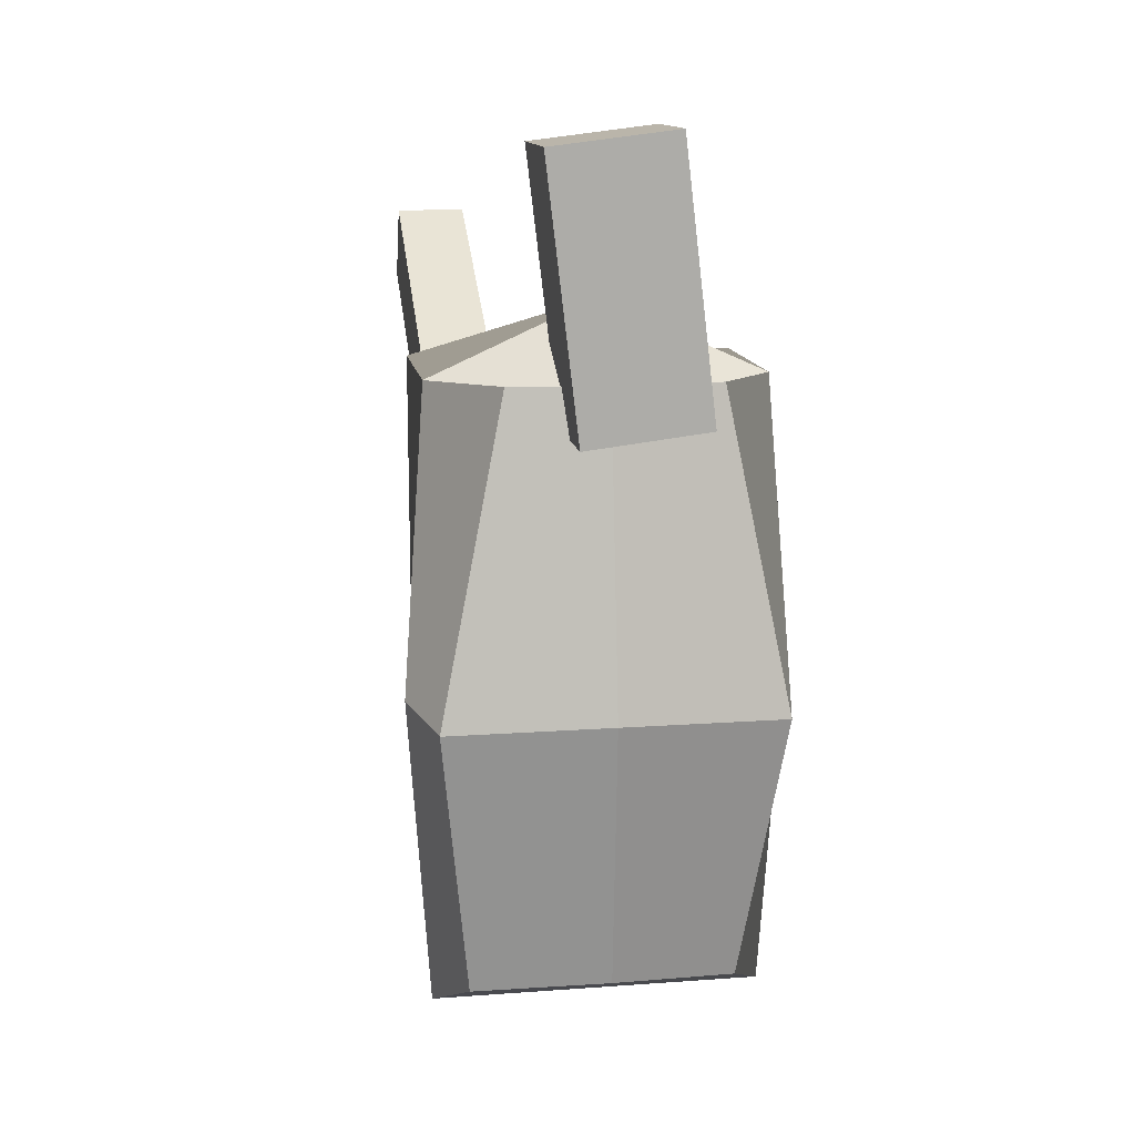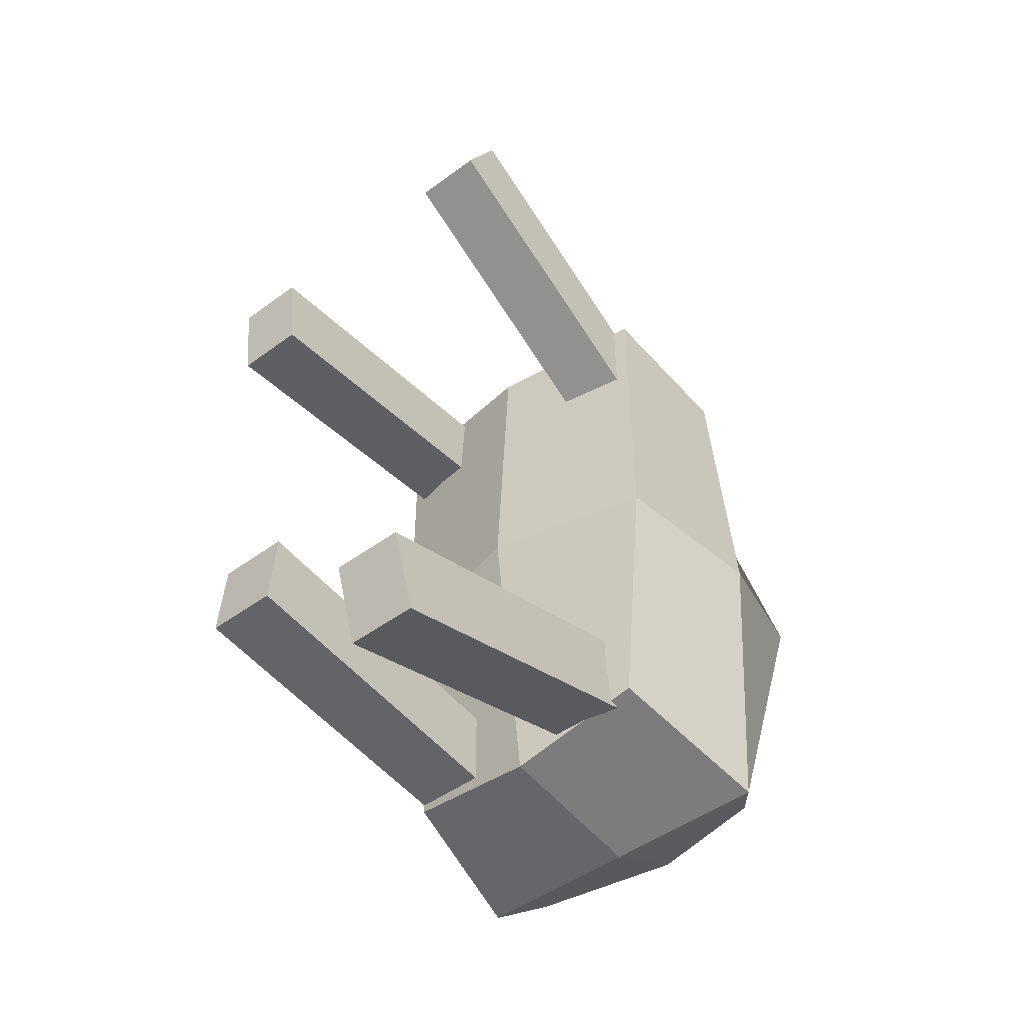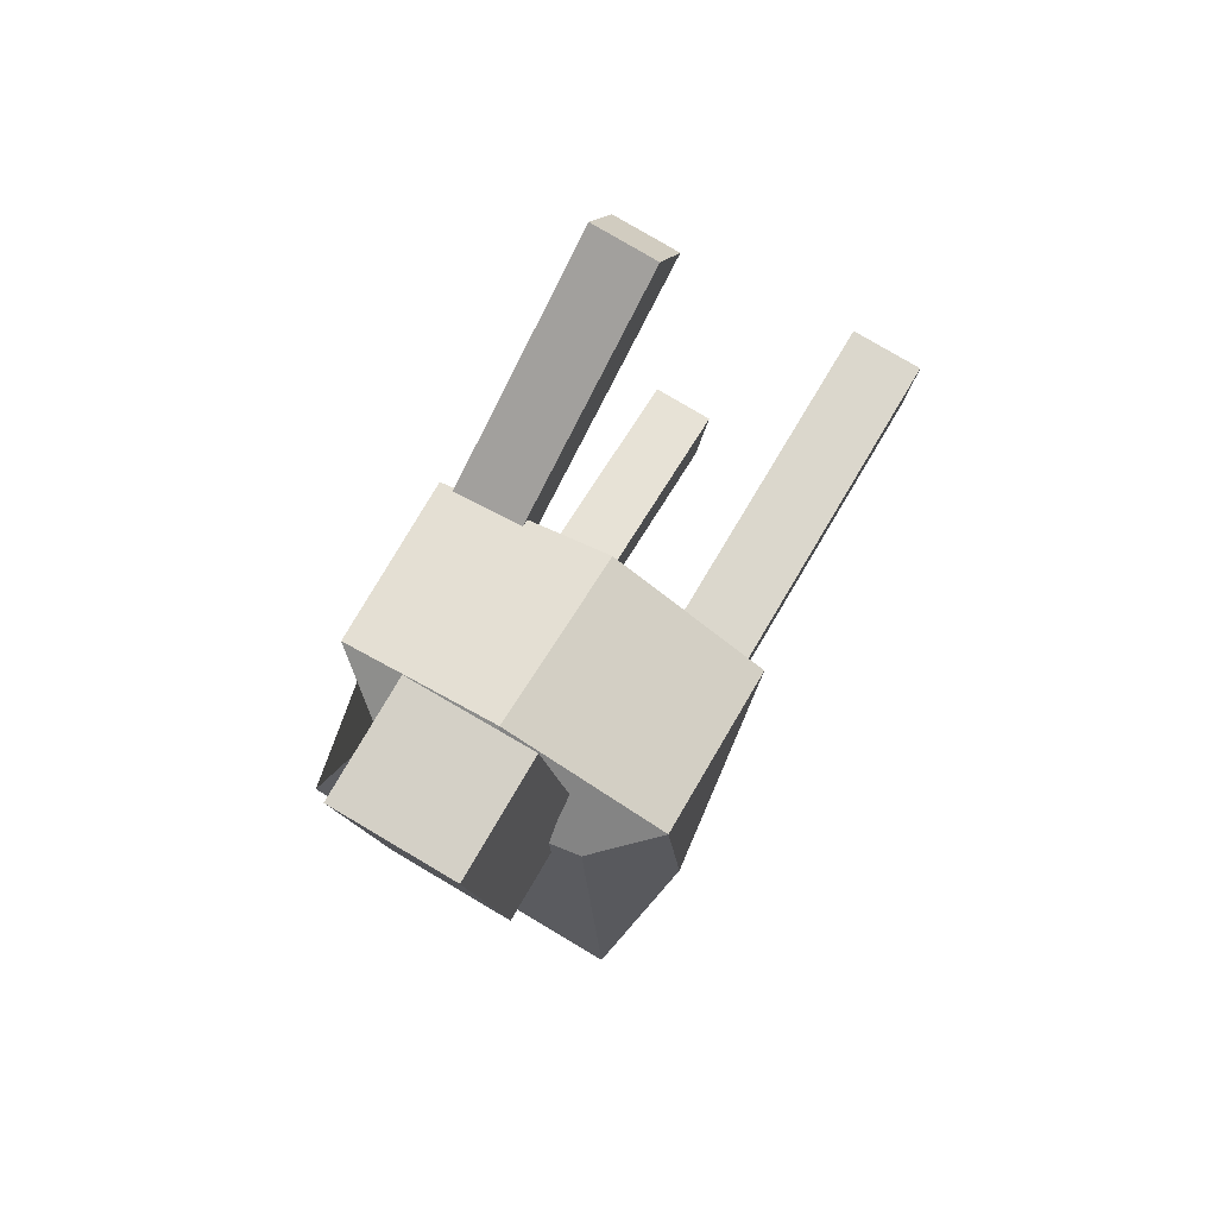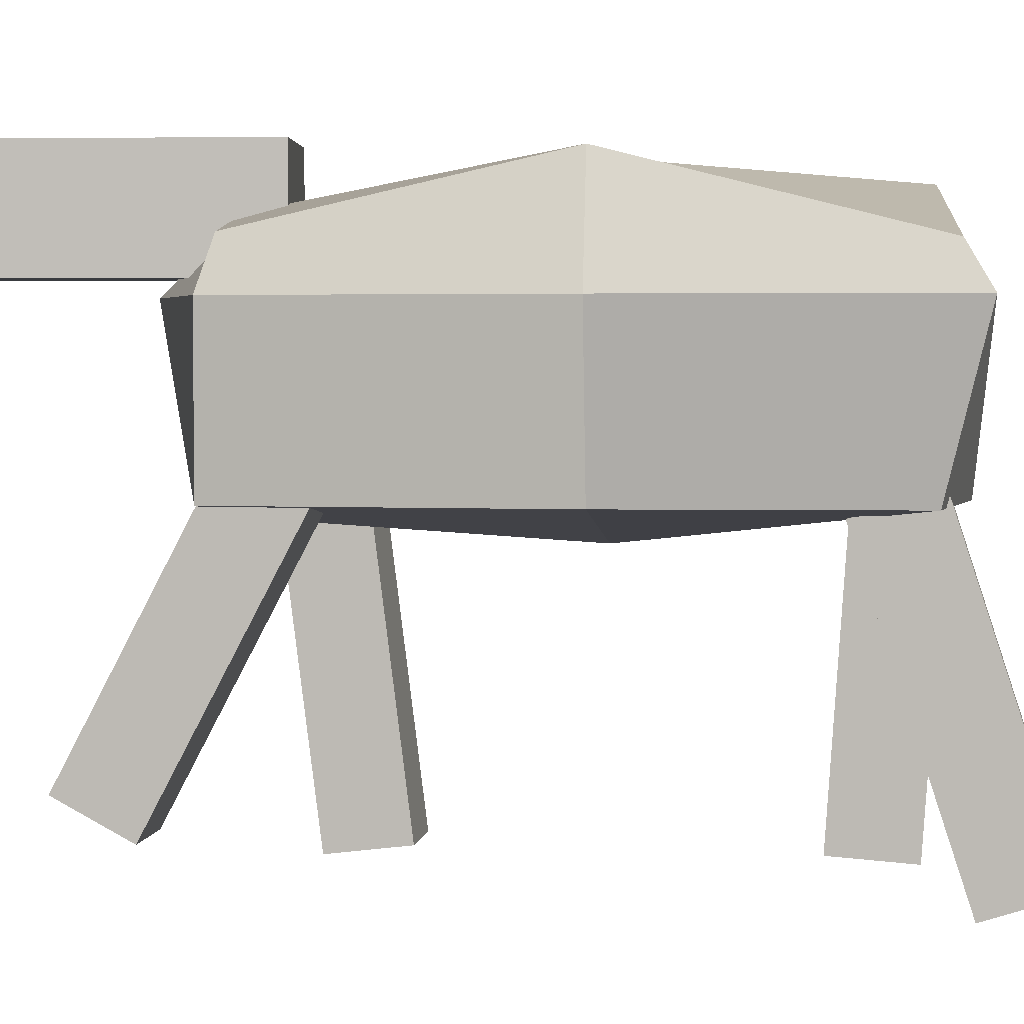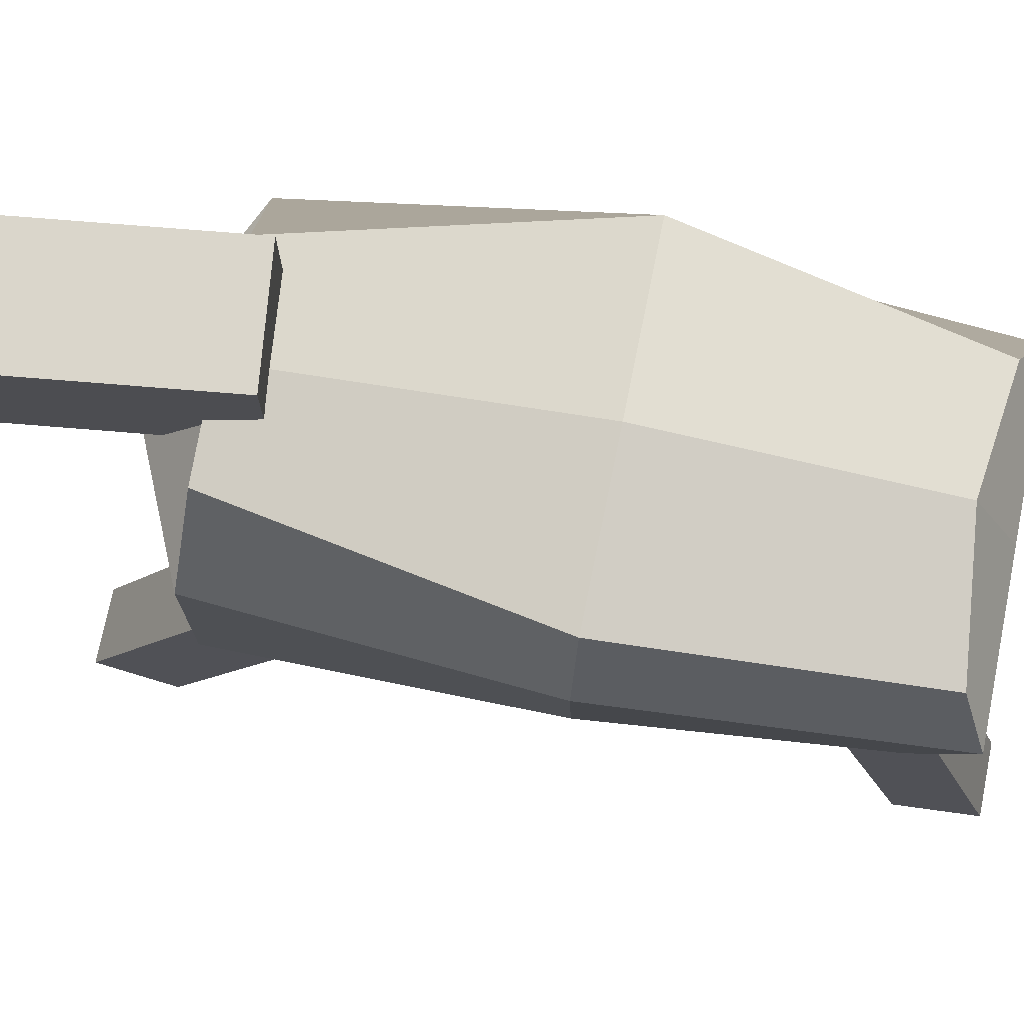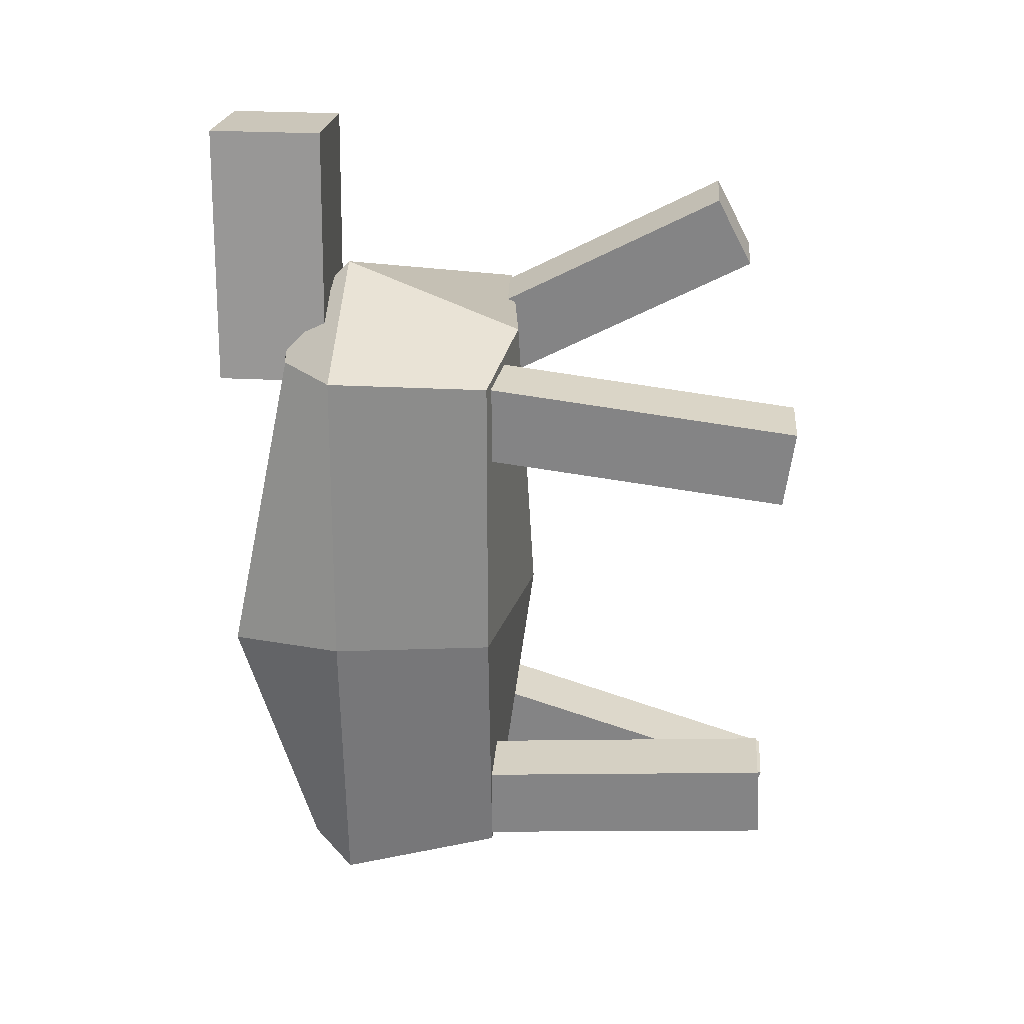
<metadata>
{"format":"obj","ext":"obj","renderer":"f3d","projection":"perspective","resolution":1024,"background":"white","views":[{"elev":13.6,"azim":170.8,"up":"+Z"},{"elev":-48.5,"azim":39.3,"up":"+Z"},{"elev":79.9,"azim":-149.4,"up":"+Z"},{"elev":3.6,"azim":98.6,"up":"+Y"},{"elev":73.8,"azim":101.5,"up":"+Y"},{"elev":27.8,"azim":-85.4,"up":"+Z"}]}
</metadata>
<code>
o Cube.005
v -0.04495 3.024 3.285
v -0.04495 3.722 3.285
v -0.2374 3.024 1.68
v -0.2374 3.722 1.68
v 0.702 3.024 3.195
v 0.702 3.722 3.195
v 0.5095 3.024 1.591
v 0.5095 3.722 1.591
f 1 2 4 3
f 3 4 8 7
f 7 8 6 5
f 5 6 2 1
f 3 7 5 1
f 8 4 2 6
o Cube.004
v -0.5067 0.07002 -1.066
v -0.5067 2.066 -1.198
v -0.5067 0.03712 -1.56
v -0.5067 2.033 -1.693
v -0.08465 0.07002 -1.066
v -0.08465 2.066 -1.198
v -0.08465 0.03712 -1.56
v -0.08465 2.033 -1.693
f 9 10 12 11
f 11 12 16 15
f 15 16 14 13
f 13 14 10 9
f 11 15 13 9
f 16 12 10 14
o Cube.003
v 0.564 -0.0284 -1.817
v 0.564 1.872 -1.194
v 0.564 0.126 -2.288
v 0.564 2.026 -1.665
v 0.9861 -0.0284 -1.817
v 0.9861 1.872 -1.194
v 0.9861 0.126 -2.288
v 0.9861 2.026 -1.665
f 17 18 20 19
f 19 20 24 23
f 23 24 22 21
f 21 22 18 17
f 19 23 21 17
f 24 20 18 22
o Cube.002
v 0.7654 0.5022 2.642
v 0.7654 2.271 1.708
v 0.7654 0.2706 2.204
v 0.7654 2.039 1.27
v 1.187 0.5022 2.642
v 1.187 2.271 1.708
v 1.187 0.2706 2.204
v 1.187 2.039 1.27
f 25 26 28 27
f 27 28 32 31
f 31 32 30 29
f 29 30 26 25
f 27 31 29 25
f 32 28 26 30
o Cube.001
v -0.6192 -0.01895 1.587
v -0.6192 1.965 1.837
v -0.6192 0.04304 1.095
v -0.6192 2.027 1.345
v -0.1972 -0.01895 1.587
v -0.1972 1.965 1.837
v -0.1972 0.04304 1.095
v -0.1972 2.027 1.345
f 33 34 36 35
f 35 36 40 39
f 39 40 38 37
f 37 38 34 33
f 35 39 37 33
f 40 36 34 38
o Cube
v 1.119 1.926 -1.635
v 1.275 1.926 1.877
v -0.7253 1.926 1.877
v -0.5101 1.926 -1.738
v 1.077 3.19 -1.726
v 0.8526 3.243 1.877
v -0.3954 3.253 1.877
v -0.5271 3.19 -1.726
v 1.275 1.926 0
v 0.2747 1.926 -1.791
v 1.275 2.926 -1.877
v 0.2747 1.805 1.877
v 1.275 2.926 1.877
v -0.7253 1.926 -1e-06
v -0.7253 2.926 1.877
v -0.7253 2.926 -1.877
v 1.275 3.619 1e-06
v 0.2747 3.473 -1.604
v 0.2747 3.361 1.877
v -0.7253 3.619 -0
v 0.2747 2.926 -1.877
v -0.8568 2.926 -0
v 0.2747 2.926 2.325
v 1.406 2.926 1e-06
v 0.2747 3.619 0
v 0.2747 1.693 -0
f 66 52 43 54
f 65 60 47 59
f 64 57 46 53
f 63 59 47 55
f 62 60 48 56
f 61 50 44 56
f 58 61 56 48
f 45 51 61 58
f 51 41 50 61
f 54 62 56 44
f 43 55 62 54
f 55 47 60 62
f 52 63 55 43
f 42 53 63 52
f 53 46 59 63
f 49 64 53 42
f 41 51 64 49
f 51 45 57 64
f 57 65 59 46
f 45 58 65 57
f 58 48 60 65
f 50 66 54 44
f 41 49 66 50
f 49 42 52 66

</code>
